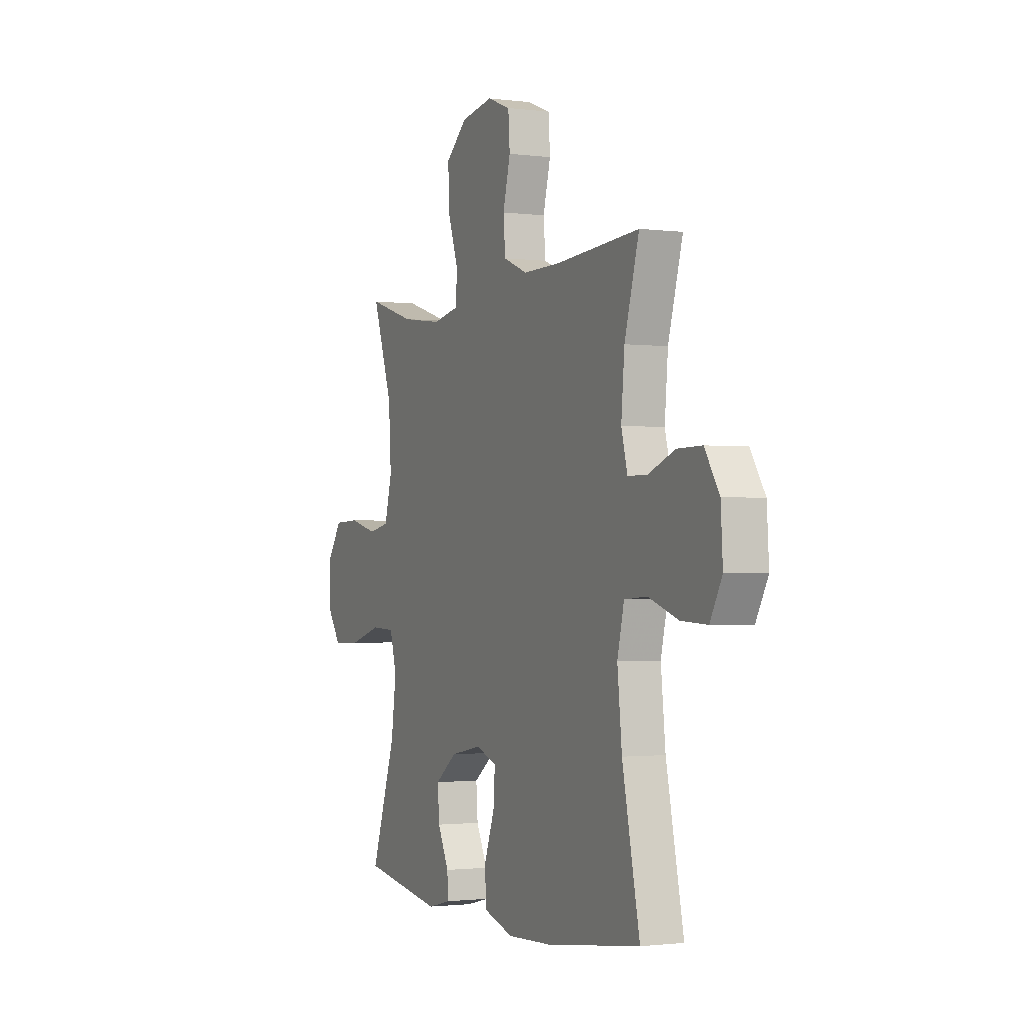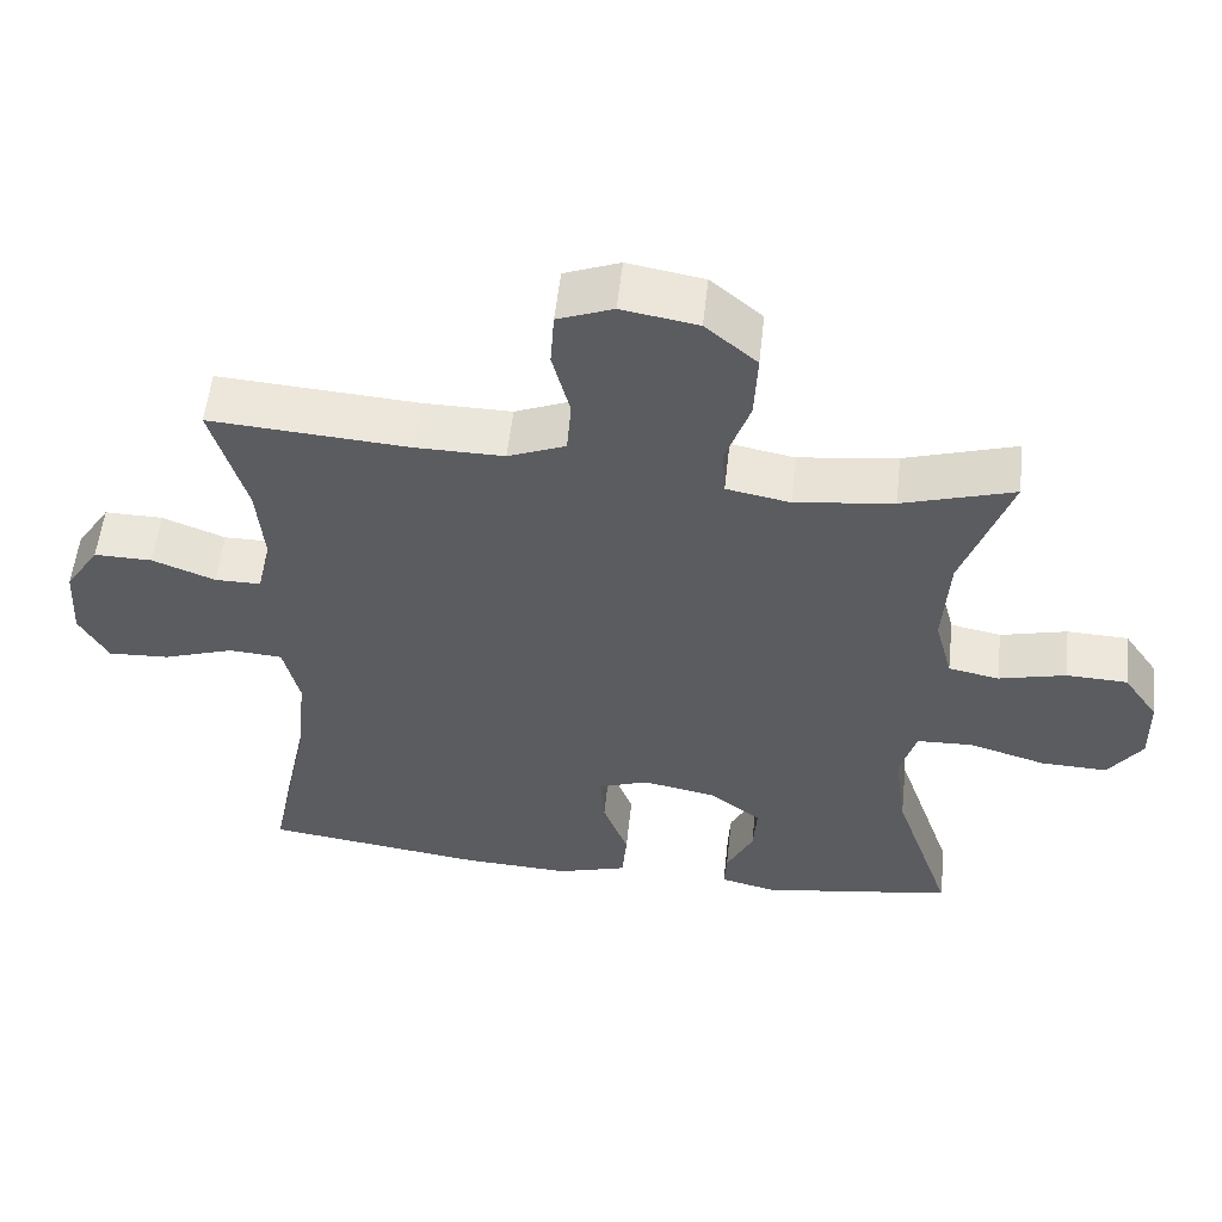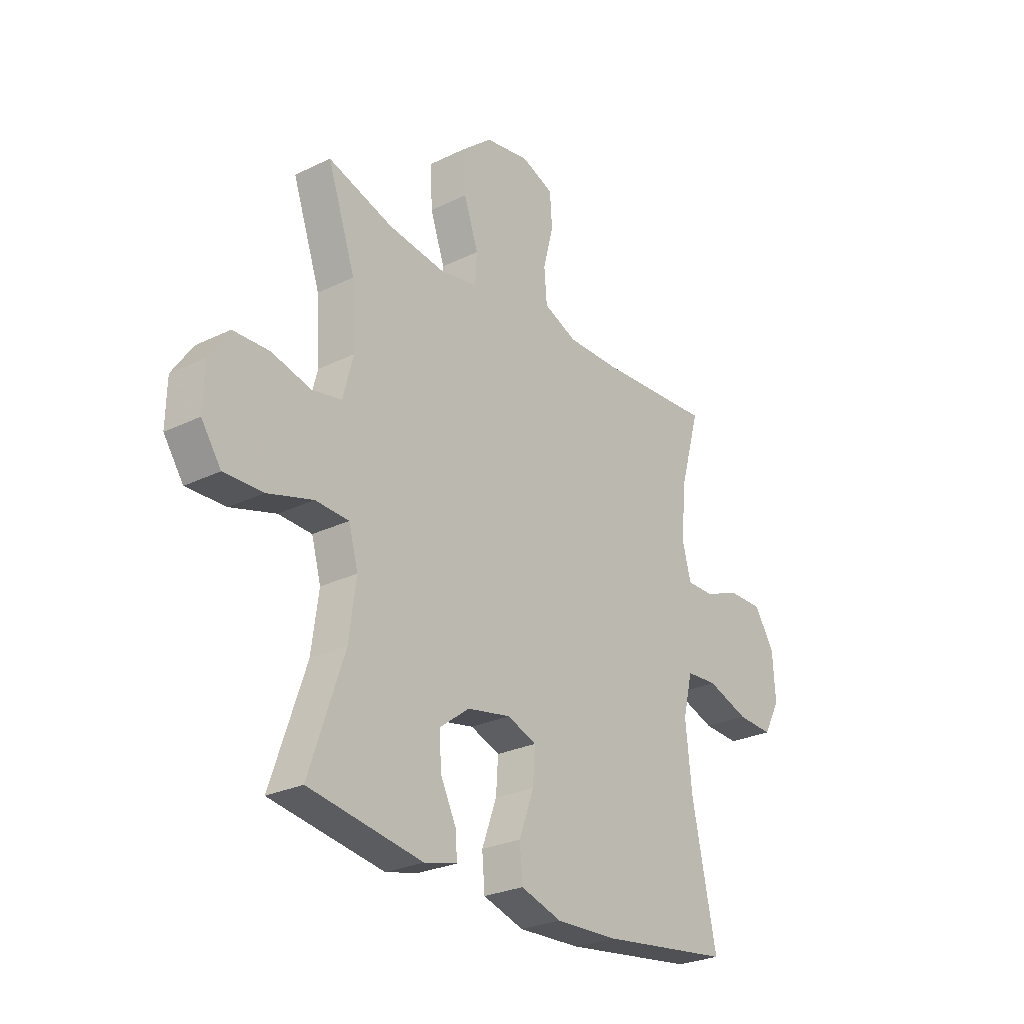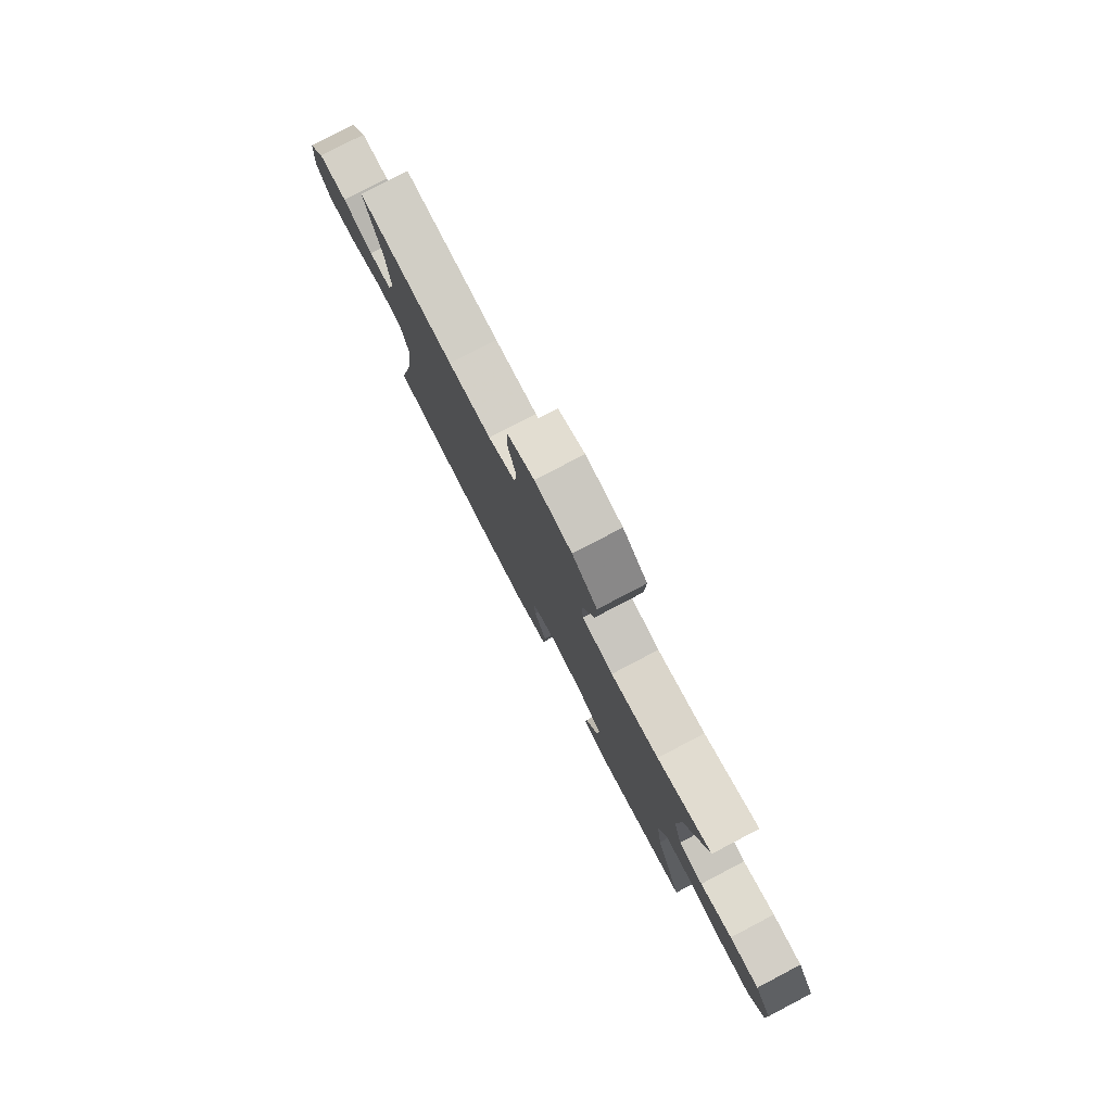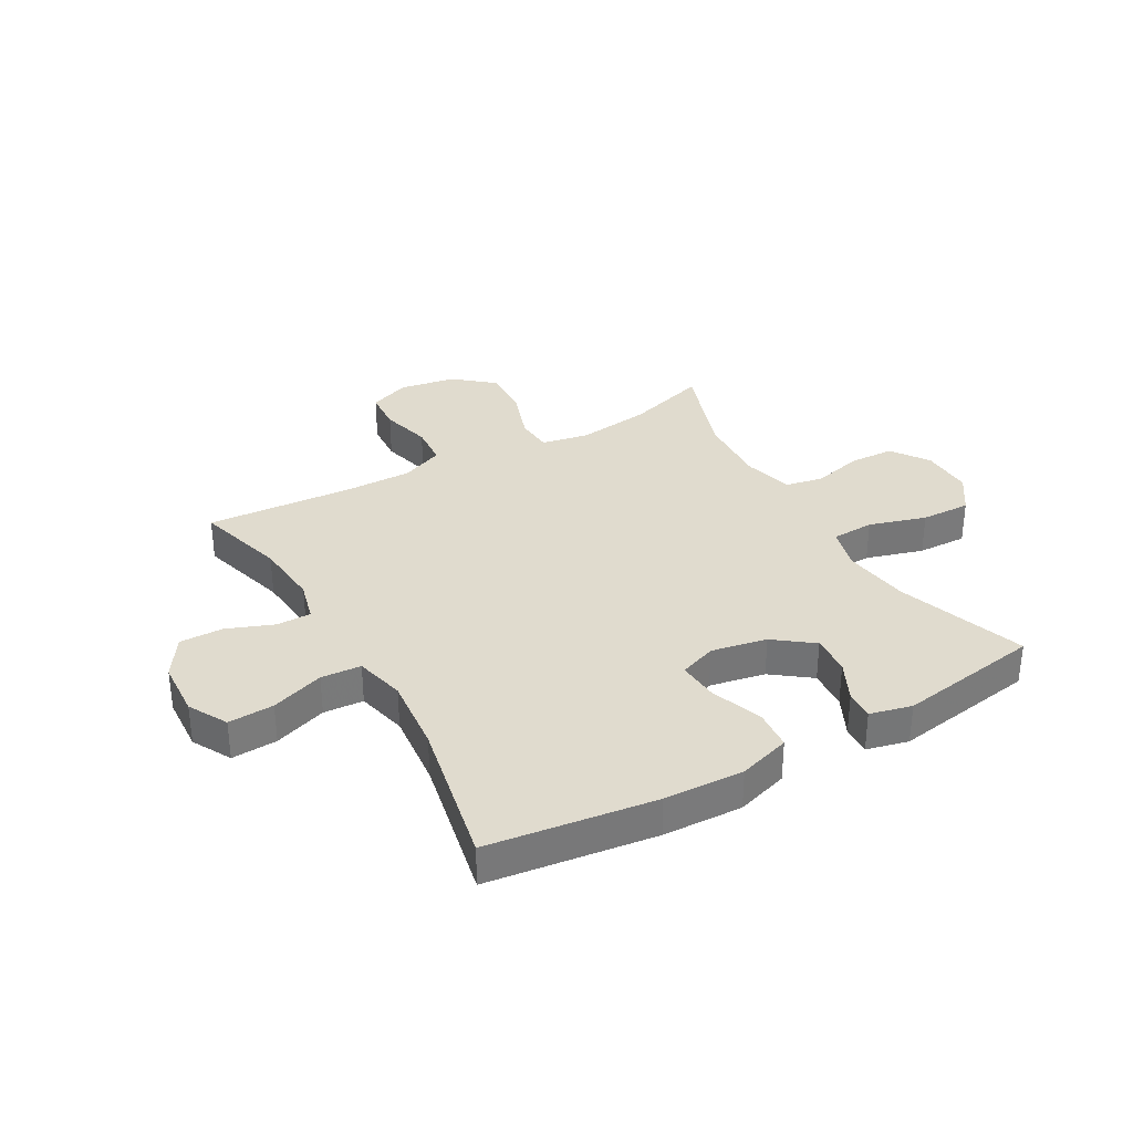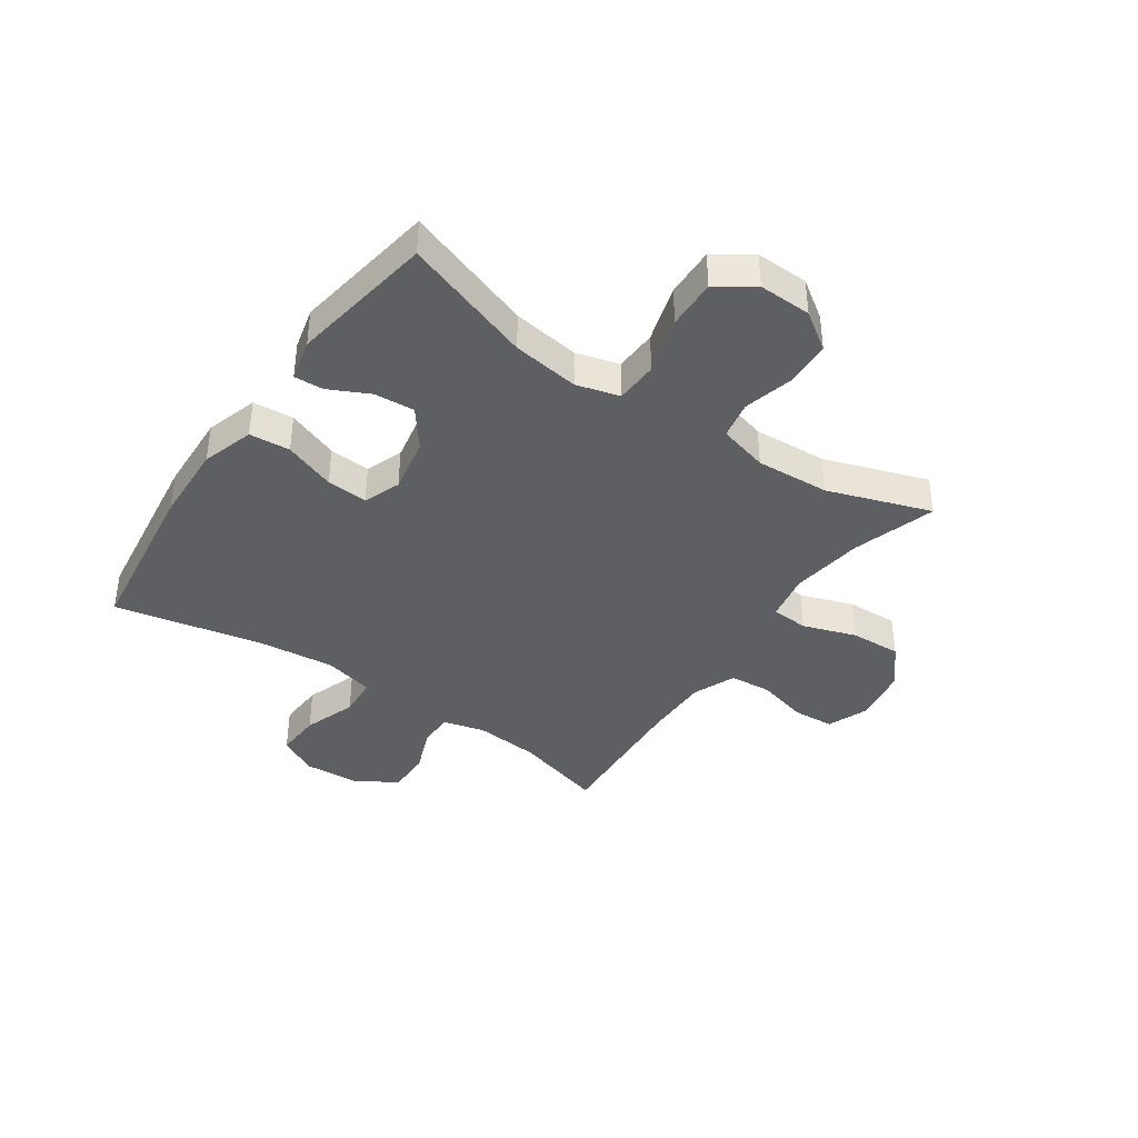
<metadata>
{"format":"obj","ext":"obj","renderer":"f3d","projection":"perspective","resolution":1024,"background":"white","views":[{"elev":-1.4,"azim":65.2,"up":"+Z"},{"elev":55.6,"azim":-173.7,"up":"+Z"},{"elev":-26.8,"azim":-52.8,"up":"+Z"},{"elev":79.8,"azim":-117.6,"up":"+Z"},{"elev":33.5,"azim":150.3,"up":"+Y"},{"elev":-39.6,"azim":-124.7,"up":"+Y"}]}
</metadata>
<code>
v 0.5 0.07 -0.5
v 0.209 0.07 -0.539
v 0.07 0.07 -0.545
v -0.021 0.07 -0.517
v -0.027 0.07 -0.446
v 0.006 0.07 -0.356
v 0.011 0.07 -0.284
v -0.054 0.07 -0.26
v -0.151 0.07 -0.279
v -0.218 0.07 -0.33
v -0.213 0.07 -0.4
v -0.178 0.07 -0.471
v -0.175 0.07 -0.522
v -0.248 0.07 -0.54
v -0.5 0.07 -0.5
v -0.423 0.07 -0.274
v -0.407 0.07 -0.157
v -0.428 0.07 -0.082
v -0.502 0.07 -0.079
v -0.602 0.07 -0.109
v -0.689 0.07 -0.112
v -0.733 0.07 -0.048
v -0.731 0.07 0.044
v -0.686 0.07 0.11
v -0.606 0.07 0.113
v -0.519 0.07 0.091
v -0.453 0.07 0.104
v -0.43 0.07 0.191
v -0.438 0.07 0.32
v -0.5 0.07 0.5
v -0.355 0.07 0.455
v -0.227 0.07 0.438
v -0.144 0.07 0.454
v -0.14 0.07 0.519
v -0.172 0.07 0.612
v -0.176 0.07 0.701
v -0.109 0.07 0.758
v -0.01 0.07 0.775
v 0.062 0.07 0.747
v 0.067 0.07 0.674
v 0.044 0.07 0.585
v 0.05 0.07 0.512
v 0.125 0.07 0.481
v 0.24 0.07 0.482
v 0.5 0.07 0.5
v 0.455 0.07 0.342
v 0.445 0.07 0.227
v 0.464 0.07 0.155
v 0.524 0.07 0.155
v 0.606 0.07 0.187
v 0.682 0.07 0.188
v 0.727 0.07 0.118
v 0.733 0.07 0.018
v 0.696 0.07 -0.05
v 0.616 0.07 -0.046
v 0.523 0.07 -0.014
v 0.453 0.07 -0.019
v 0.432 0.07 -0.107
v 0.446 0.07 -0.241
v 0.5 0 -0.5
v 0.209 0 -0.539
v 0.07 0 -0.545
v -0.021 0 -0.517
v -0.027 0 -0.446
v 0.006 0 -0.356
v 0.011 0 -0.284
v -0.054 0 -0.26
v -0.151 0 -0.279
v -0.218 0 -0.33
v -0.213 0 -0.4
v -0.178 0 -0.471
v -0.175 0 -0.522
v -0.248 0 -0.54
v -0.5 0 -0.5
v -0.423 0 -0.274
v -0.407 0 -0.157
v -0.428 0 -0.082
v -0.502 0 -0.079
v -0.602 0 -0.109
v -0.689 0 -0.112
v -0.733 0 -0.048
v -0.731 0 0.044
v -0.686 0 0.11
v -0.606 0 0.113
v -0.519 0 0.091
v -0.453 0 0.104
v -0.43 0 0.191
v -0.438 0 0.32
v -0.5 0 0.5
v -0.355 0 0.455
v -0.227 0 0.438
v -0.144 0 0.454
v -0.14 0 0.519
v -0.172 0 0.612
v -0.176 0 0.701
v -0.109 0 0.758
v -0.01 0 0.775
v 0.062 0 0.747
v 0.067 0 0.674
v 0.044 0 0.585
v 0.05 0 0.512
v 0.125 0 0.481
v 0.24 0 0.482
v 0.5 0 0.5
v 0.455 0 0.342
v 0.445 0 0.227
v 0.464 0 0.155
v 0.524 0 0.155
v 0.606 0 0.187
v 0.682 0 0.188
v 0.727 0 0.118
v 0.733 0 0.018
v 0.696 0 -0.05
v 0.616 0 -0.046
v 0.523 0 -0.014
v 0.453 0 -0.019
v 0.432 0 -0.107
v 0.446 0 -0.241
f 54 55 56
f 53 54 56
f 52 53 56
f 51 52 56
f 50 51 56
f 49 50 56
f 48 49 56 57
f 47 48 57 58
f 44 45 46
f 43 44 46 47
f 42 43 47 58
f 39 40 41
f 38 39 41
f 37 38 41
f 36 37 41
f 35 36 41
f 34 35 41
f 33 34 41 42
f 29 30 31
f 28 29 31 32
f 27 28 32 33
f 24 25 26
f 23 24 26
f 22 23 26
f 21 22 26
f 20 21 26
f 19 20 26
f 18 19 26 27
f 42 58 59
f 33 42 59
f 27 33 59
f 18 27 59
f 17 18 59
f 14 15 16
f 13 14 16
f 12 13 16
f 11 12 16
f 4 5 6
f 3 4 6
f 2 3 6
f 1 2 6
f 59 1 6
f 59 6 7
f 10 11 16 17
f 9 10 17
f 8 9 17
f 8 17 59
f 7 8 59
f 115 114 113
f 115 113 112
f 115 112 111
f 115 111 110
f 115 110 109
f 115 109 108
f 116 115 108 107
f 117 116 107 106
f 105 104 103
f 106 105 103 102
f 117 106 102 101
f 100 99 98
f 100 98 97
f 100 97 96
f 100 96 95
f 100 95 94
f 100 94 93
f 101 100 93 92
f 90 89 88
f 91 90 88 87
f 92 91 87 86
f 85 84 83
f 85 83 82
f 85 82 81
f 85 81 80
f 85 80 79
f 85 79 78
f 86 85 78 77
f 118 117 101
f 118 101 92
f 118 92 86
f 118 86 77
f 118 77 76
f 75 74 73
f 75 73 72
f 75 72 71
f 75 71 70
f 65 64 63
f 65 63 62
f 65 62 61
f 65 61 60
f 65 60 118
f 66 65 118
f 76 75 70 69
f 76 69 68
f 76 68 67
f 118 76 67
f 118 67 66
f 1 60 61 2
f 2 61 62 3
f 3 62 63 4
f 4 63 64 5
f 5 64 65 6
f 6 65 66 7
f 7 66 67 8
f 8 67 68 9
f 9 68 69 10
f 10 69 70 11
f 11 70 71 12
f 12 71 72 13
f 13 72 73 14
f 14 73 74 15
f 15 74 75 16
f 16 75 76 17
f 17 76 77 18
f 18 77 78 19
f 19 78 79 20
f 20 79 80 21
f 21 80 81 22
f 22 81 82 23
f 23 82 83 24
f 24 83 84 25
f 25 84 85 26
f 26 85 86 27
f 27 86 87 28
f 28 87 88 29
f 29 88 89 30
f 30 89 90 31
f 31 90 91 32
f 32 91 92 33
f 33 92 93 34
f 34 93 94 35
f 35 94 95 36
f 36 95 96 37
f 37 96 97 38
f 38 97 98 39
f 39 98 99 40
f 40 99 100 41
f 41 100 101 42
f 42 101 102 43
f 43 102 103 44
f 44 103 104 45
f 45 104 105 46
f 46 105 106 47
f 47 106 107 48
f 48 107 108 49
f 49 108 109 50
f 50 109 110 51
f 51 110 111 52
f 52 111 112 53
f 53 112 113 54
f 54 113 114 55
f 55 114 115 56
f 56 115 116 57
f 57 116 117 58
f 58 117 118 59
f 59 118 60 1

</code>
